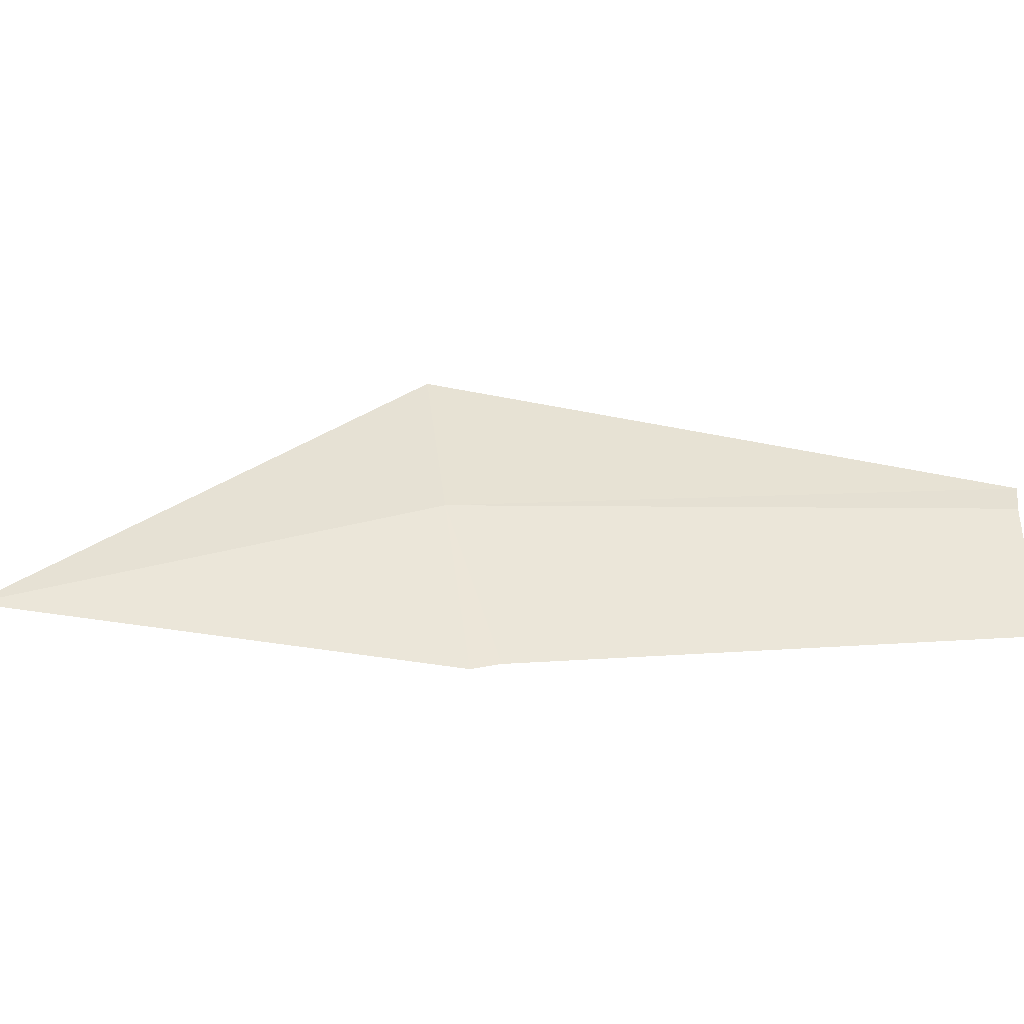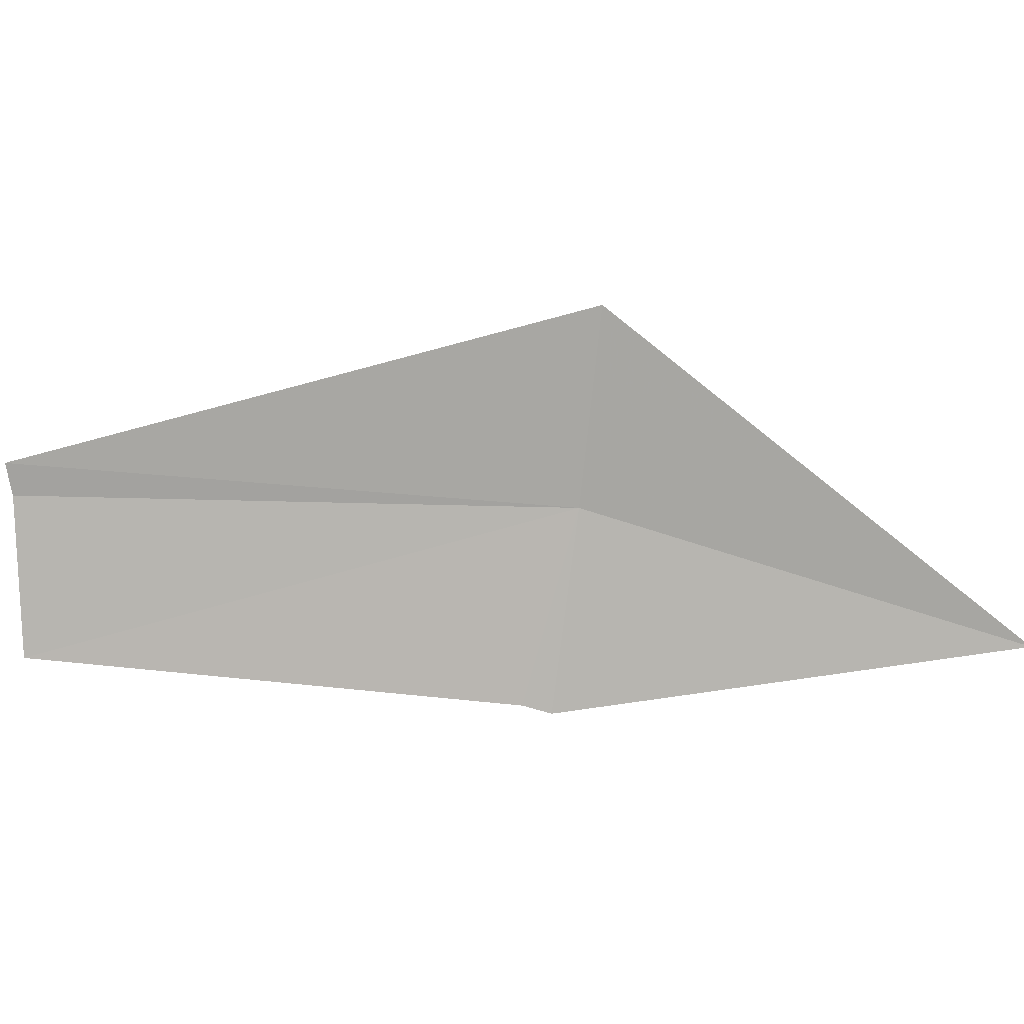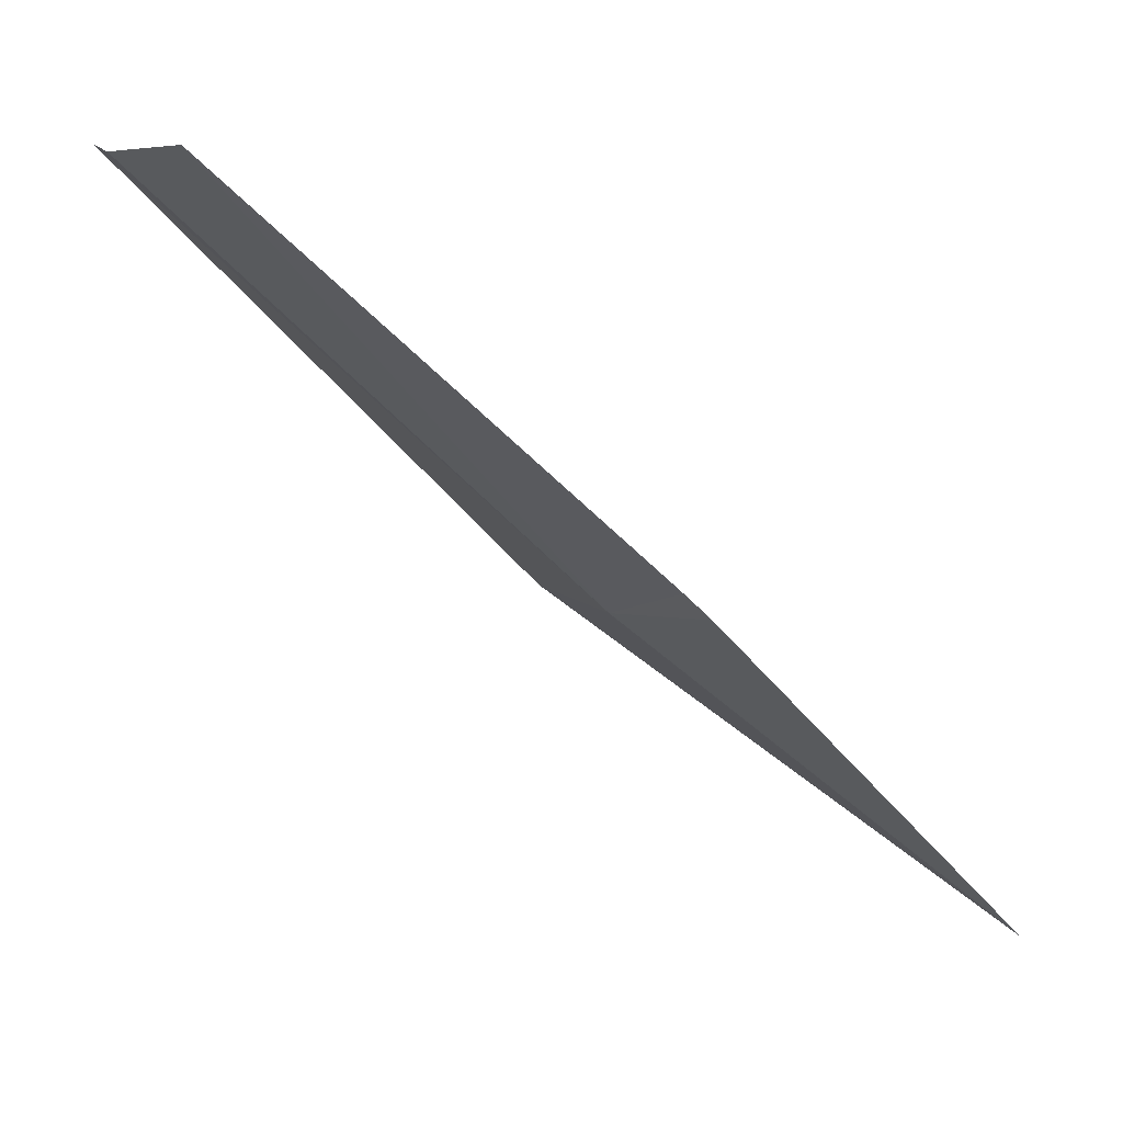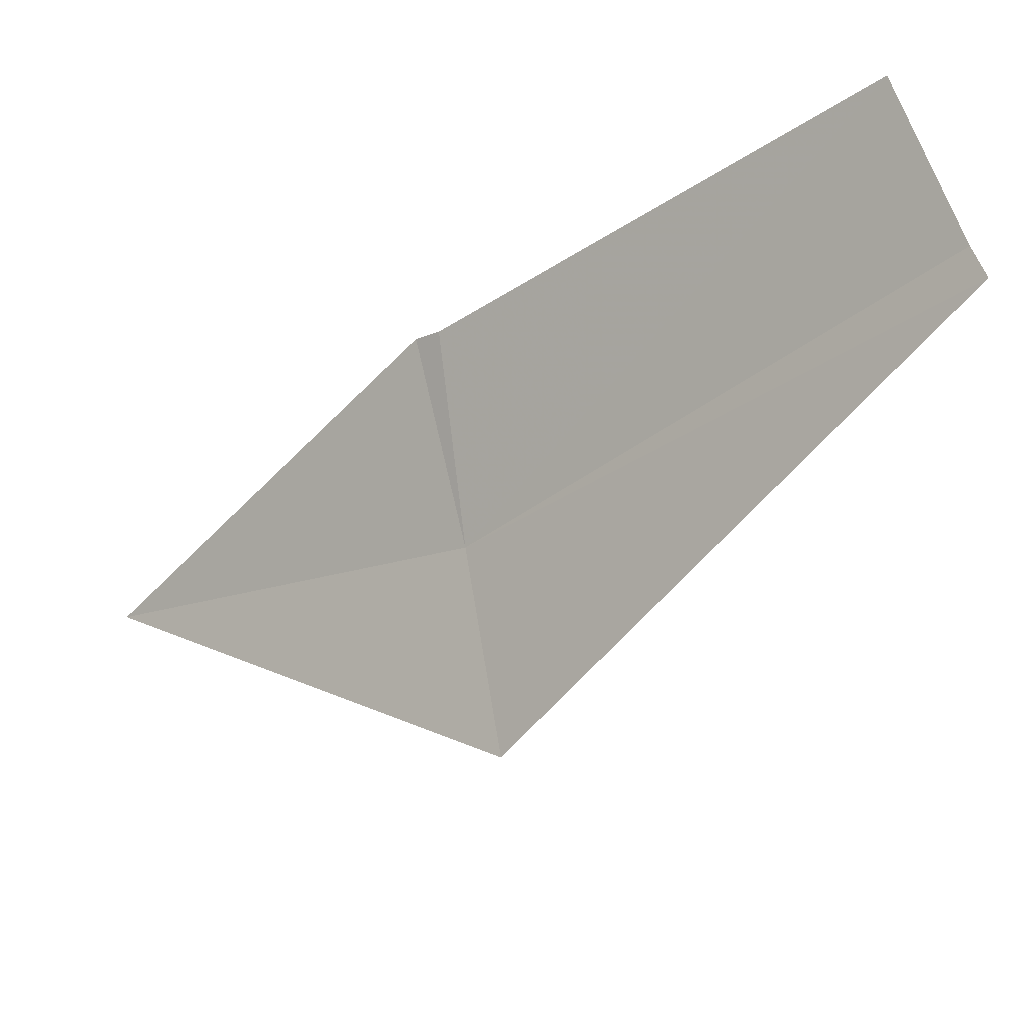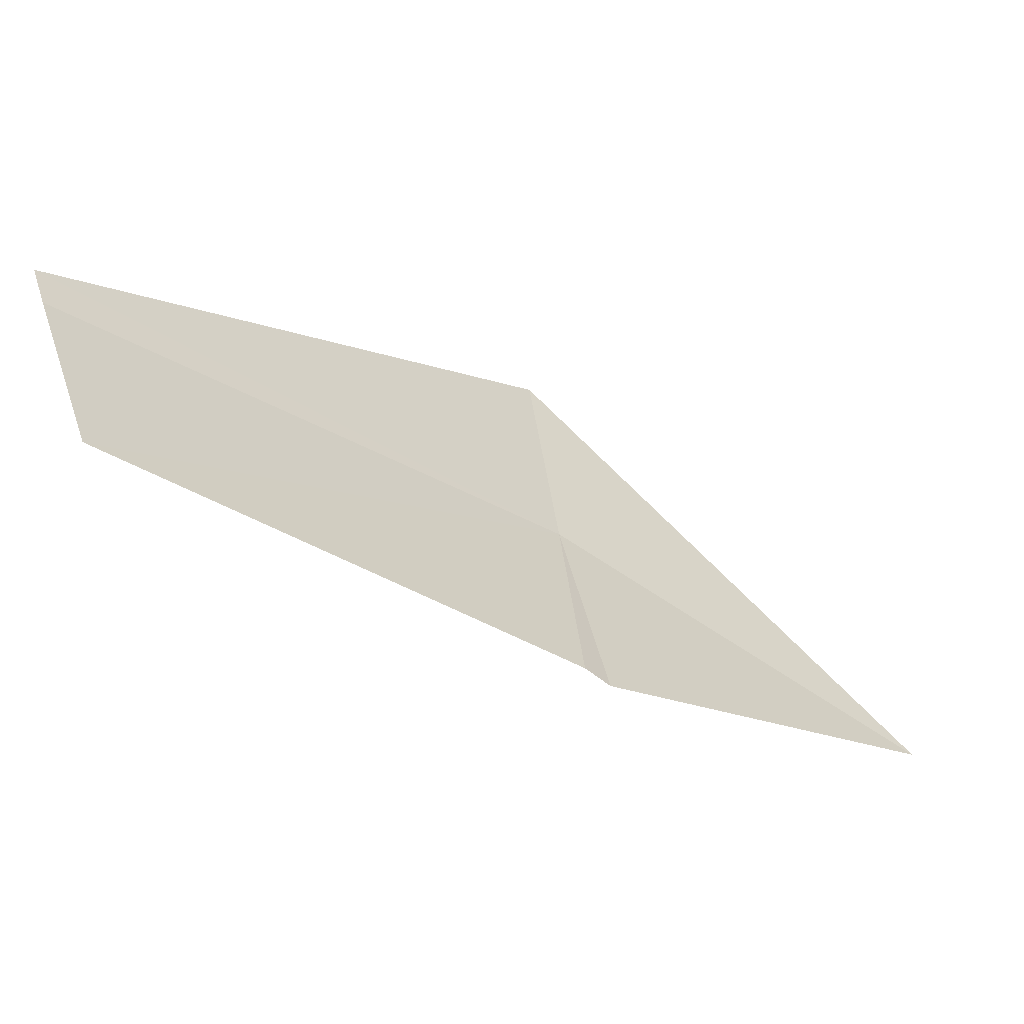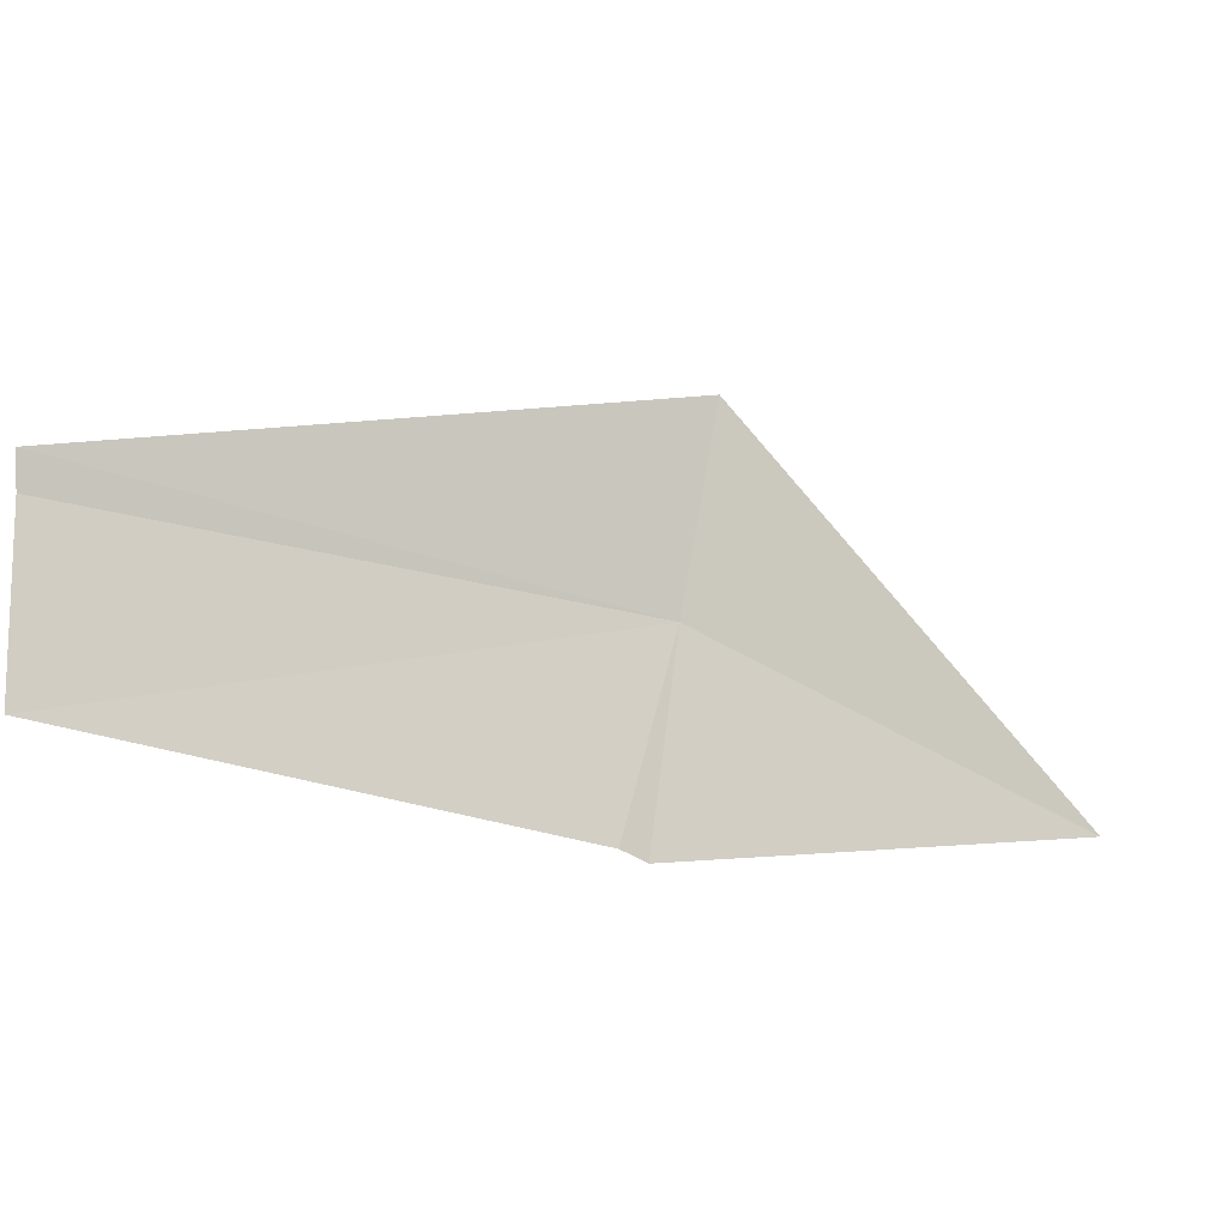
<metadata>
{"format":"obj","ext":"obj","renderer":"f3d","projection":"perspective","resolution":1024,"background":"white","views":[{"elev":-41.7,"azim":39.1,"up":"+Z"},{"elev":6.0,"azim":-135.3,"up":"+Z"},{"elev":4.1,"azim":151.9,"up":"+Y"},{"elev":72.5,"azim":-20.1,"up":"+Y"},{"elev":42.7,"azim":161.8,"up":"+Y"},{"elev":-18.0,"azim":-169.3,"up":"+Z"}]}
</metadata>
<code>
v 19.44 16.07 47.03
v 19.28 15.93 46.97
v 19.65 16.25 47.05
v 19.45 16.07 46.93
v 19.46 16.08 46.94
v 19.65 16.24 46.96
v 19.65 16.25 47.04
v 19.42 16.07 47.13
f 1 4 5
f 1 5 6
f 1 8 2
f 1 2 4
f 1 7 3
f 1 6 7
f 1 3 8

</code>
